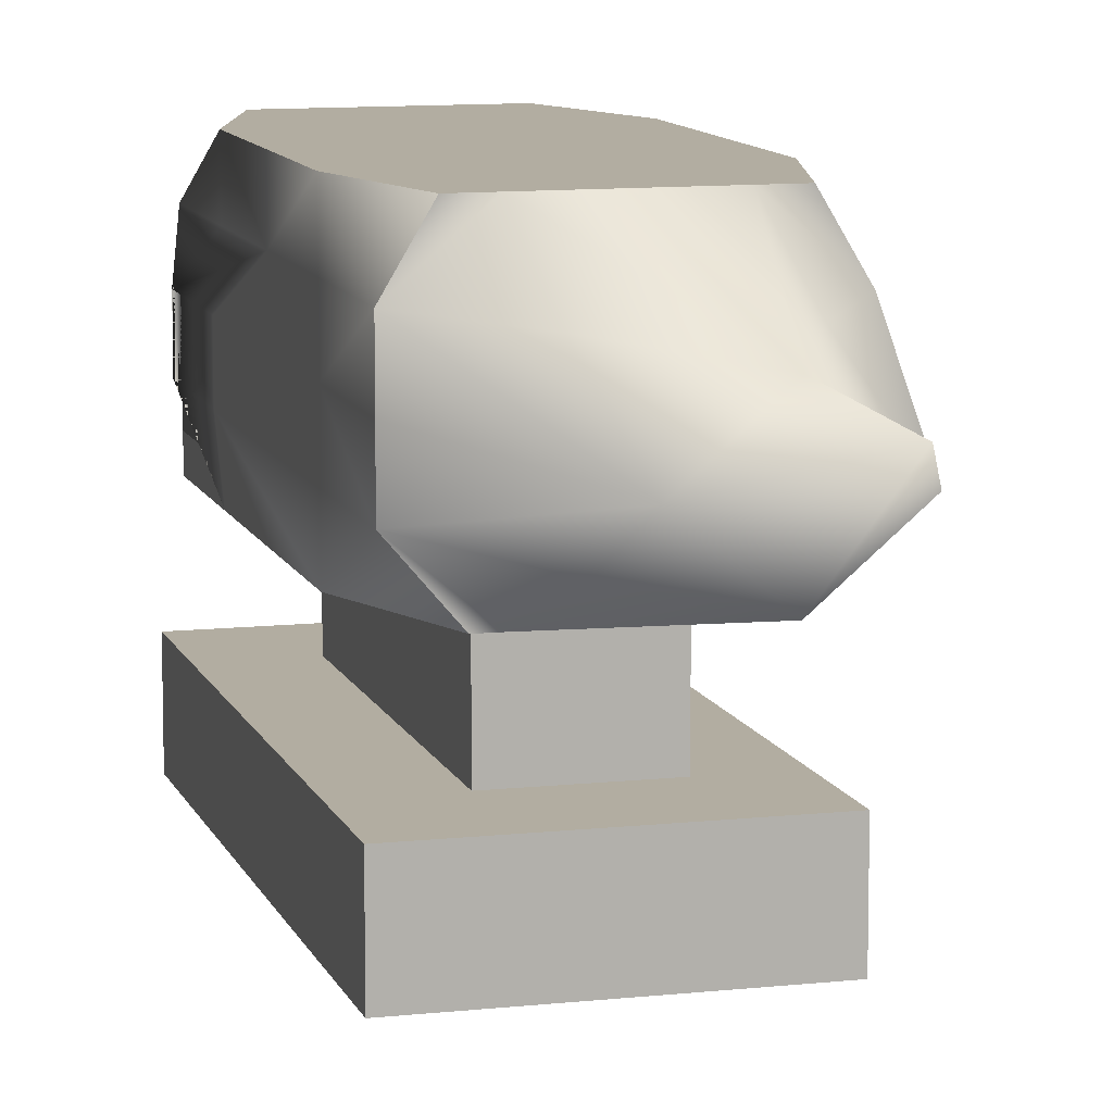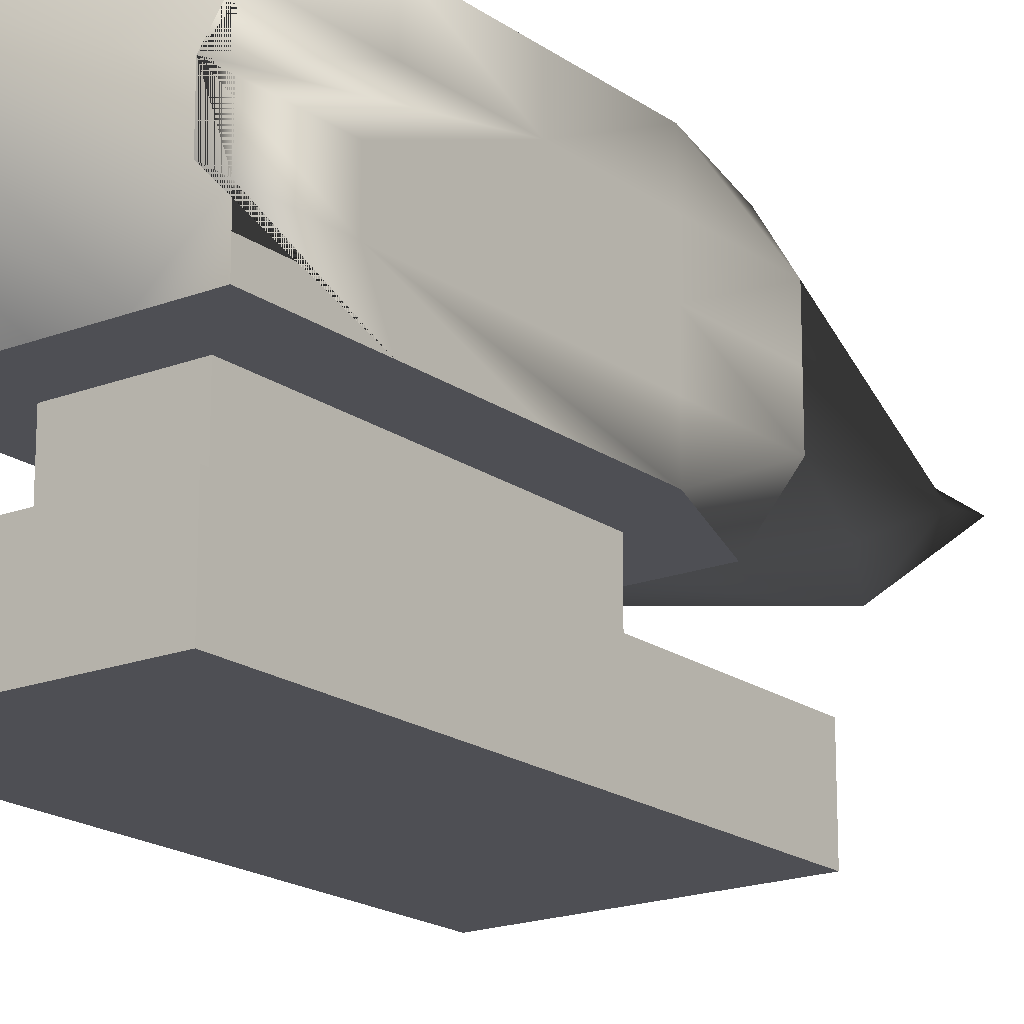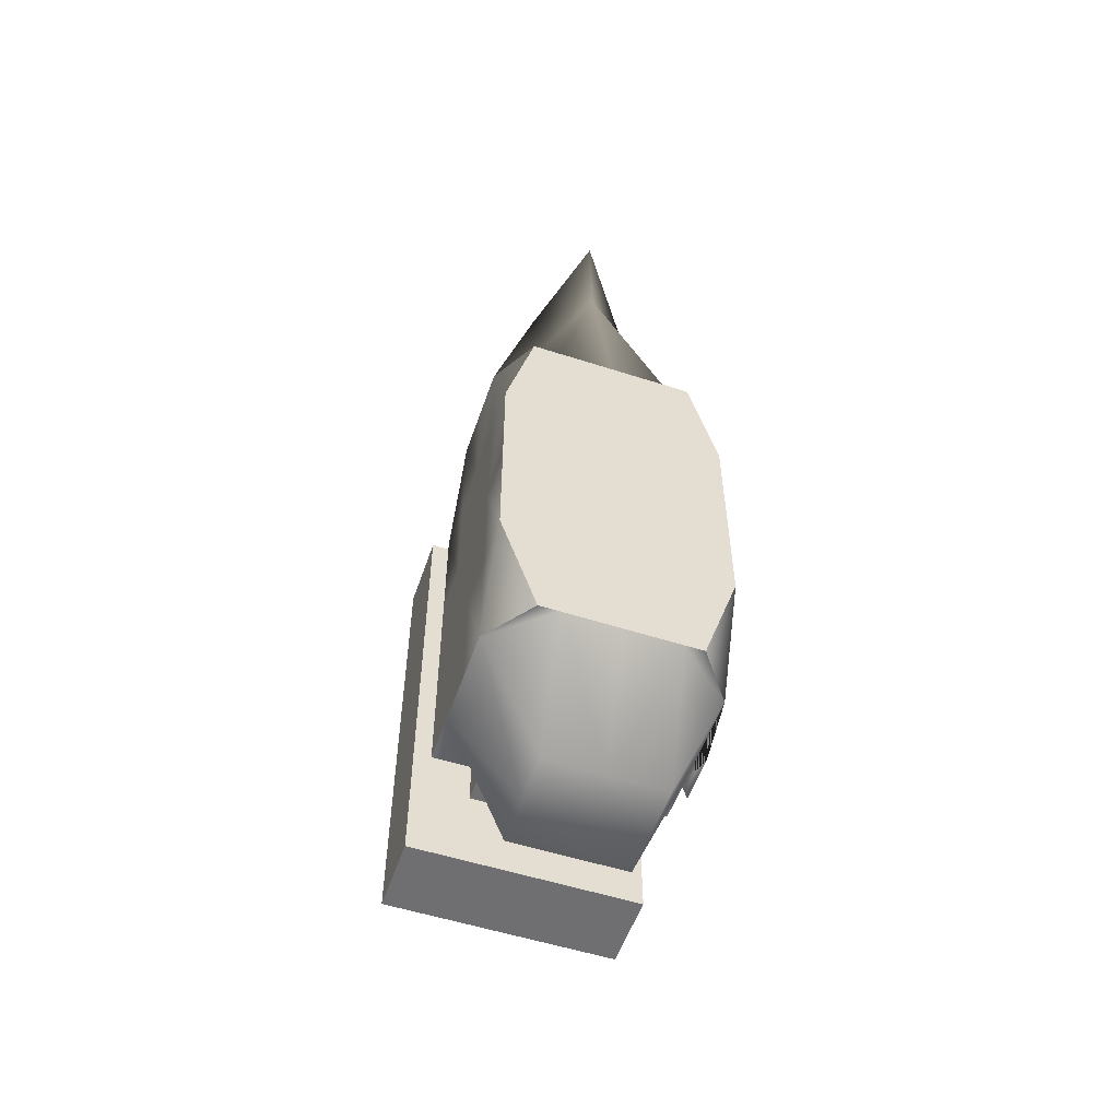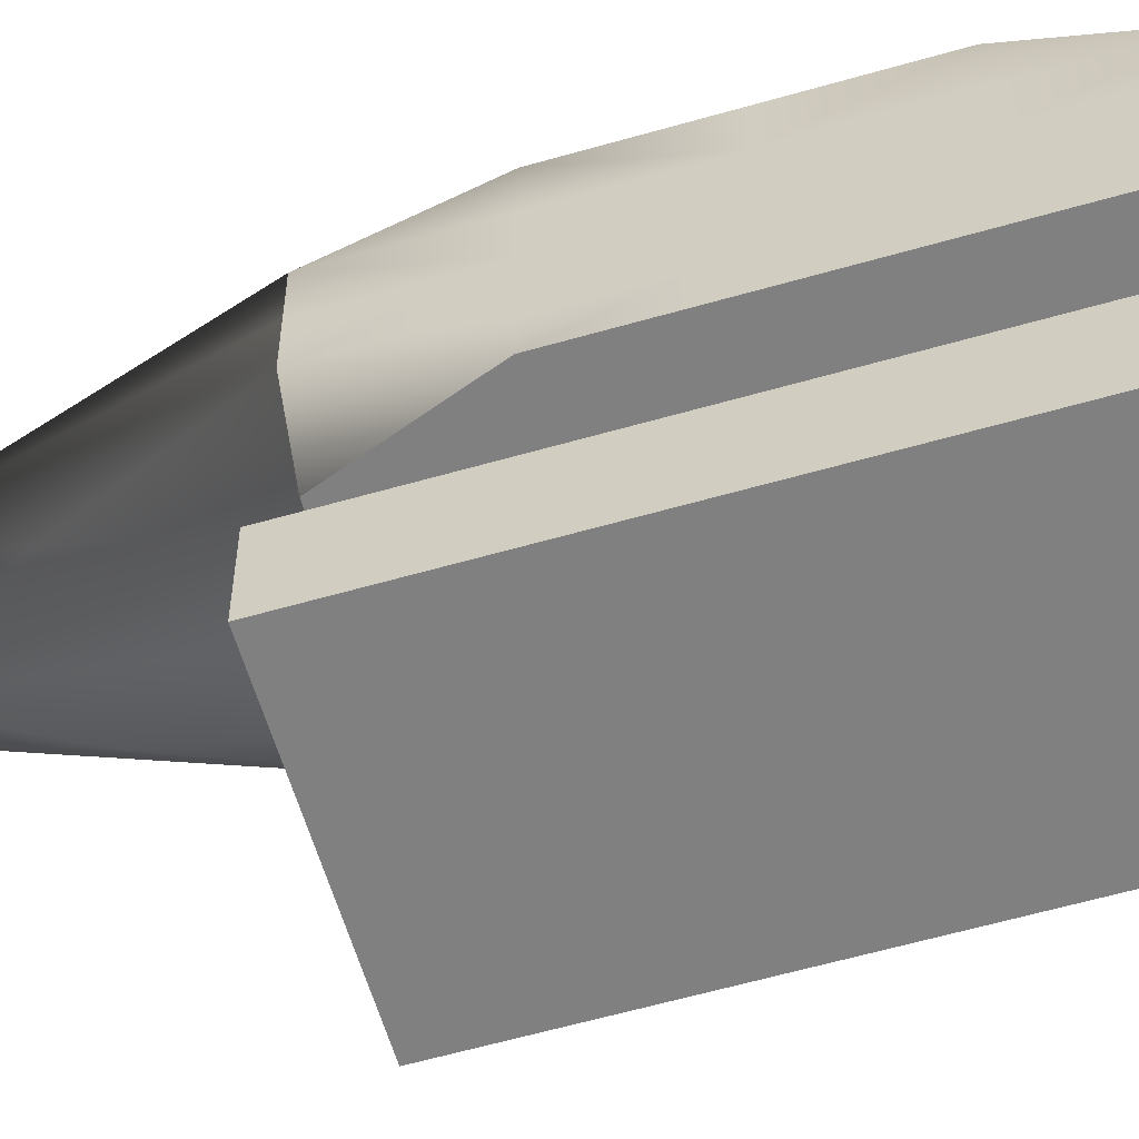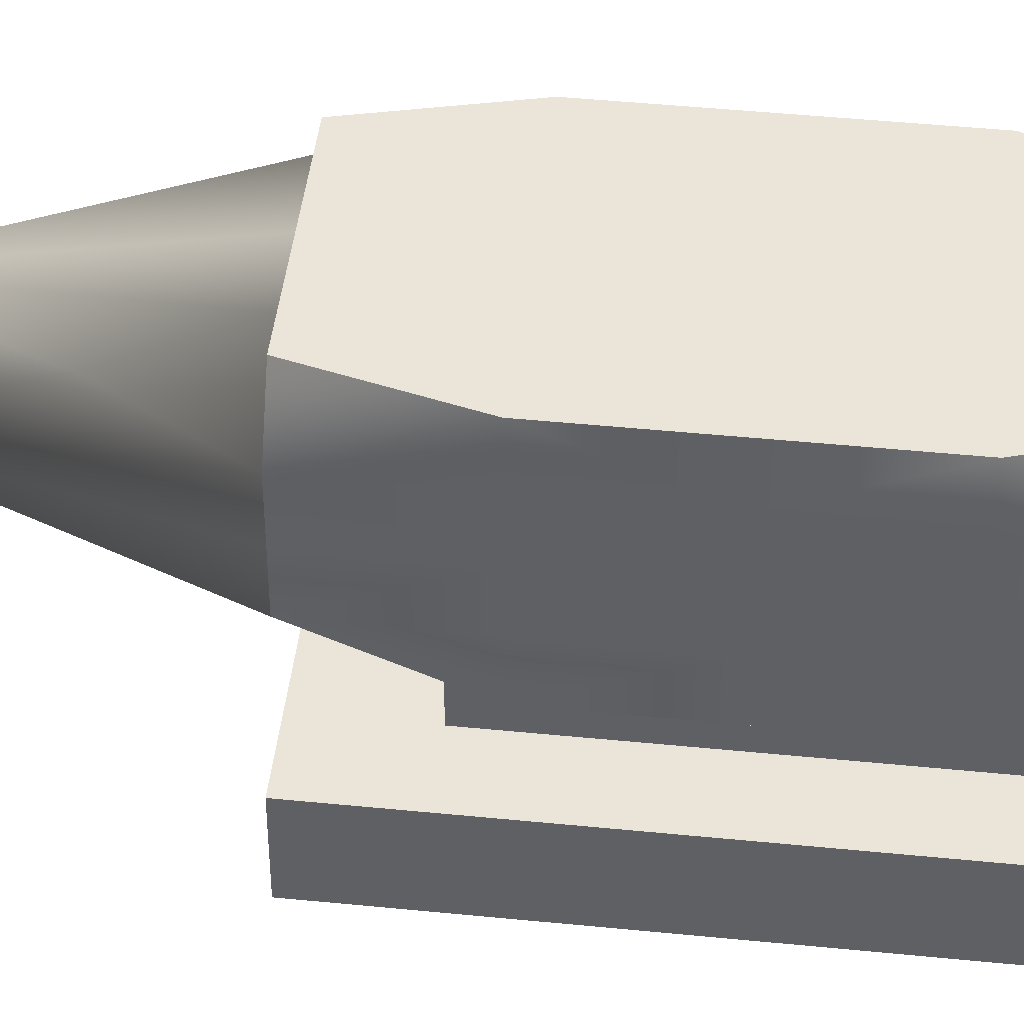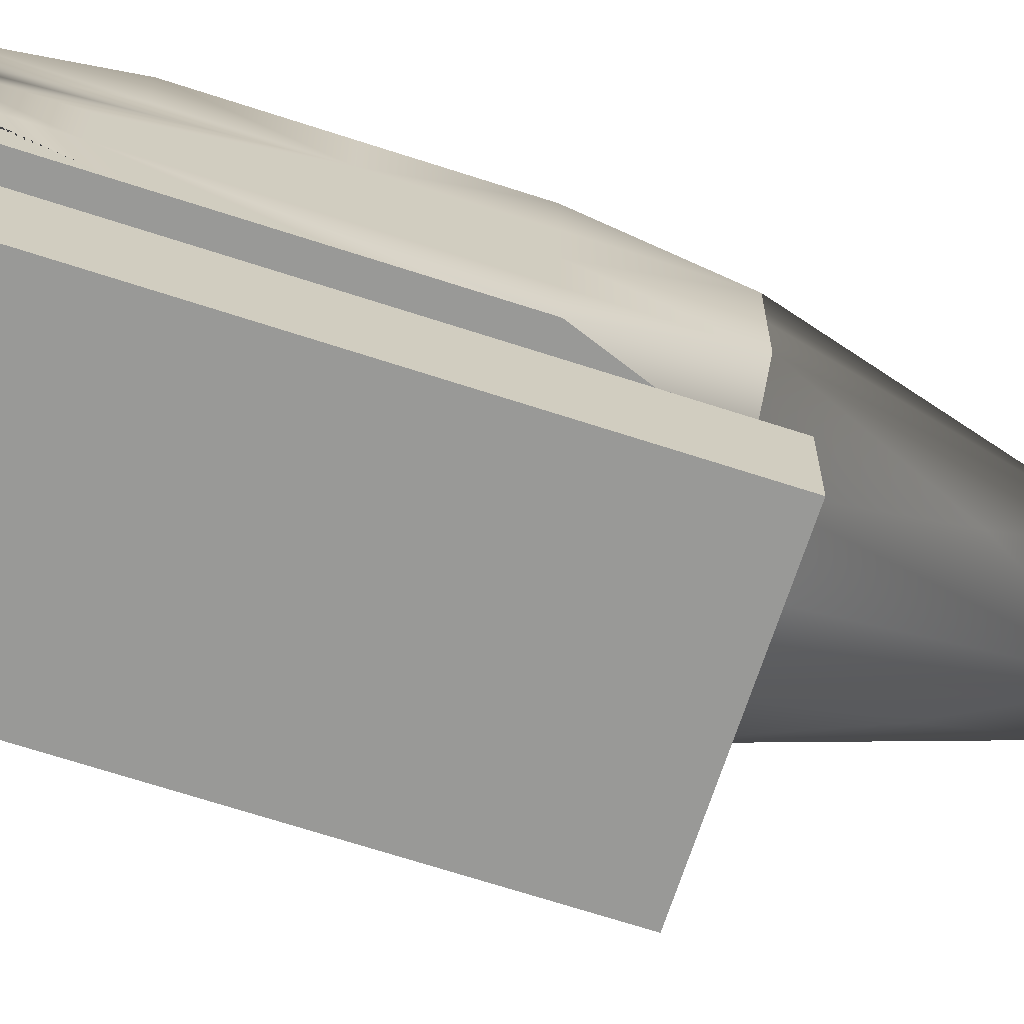
<metadata>
{"format":"obj","ext":"obj","renderer":"f3d","projection":"perspective","resolution":1024,"background":"white","views":[{"elev":10.5,"azim":-15.5,"up":"+Y"},{"elev":-18.4,"azim":-143.3,"up":"+Y"},{"elev":-54.7,"azim":161.2,"up":"+Z"},{"elev":-60.1,"azim":106.4,"up":"+Y"},{"elev":45.4,"azim":96.6,"up":"+Y"},{"elev":-68.8,"azim":-108.0,"up":"+Y"}]}
</metadata>
<code>
v  -21.55 62.09 -14.52
v  -12.52 73.95 -14.52
v  -7.592 73.95 -14.52
v  -7.592 62.09 -48.24
v  6.366 73.95 -14.52
v  6.366 62.09 -48.24
v  6.366 50.23 -48.24
v  -7.592 50.23 -48.24
v  -21.55 50.23 -14.52
v  20.32 73.95 -14.52
v  25.25 73.95 -14.52
v  34.28 62.09 -14.52
v  20.32 62.09 -48.24
v  34.28 50.23 -14.52
v  20.32 50.23 -48.24
v  34.28 38.38 -14.52
v  34.28 26.52 -14.52
v  20.32 26.52 -14.52
v  20.32 38.38 -48.24
v  6.366 26.52 -14.52
v  6.366 38.38 -48.24
v  -7.592 26.52 -14.52
v  -21.55 26.52 -14.52
v  -21.55 38.38 -14.52
v  -7.592 38.38 -48.24
v  20.32 26.52 95.56
v  24.14 26.52 95.56
v  34.28 38.38 95.56
v  20.32 38.38 129
v  34.28 50.23 95.56
v  20.32 50.23 154.2
v  6.366 60.88 189
v  6.366 38.38 154.2
v  6.366 26.52 95.56
v  34.28 62.09 95.56
v  27.23 73.95 95.56
v  20.32 73.95 95.56
v  20.32 62.09 119.8
v  6.366 73.95 95.56
v  6.366 62.09 154.2
v  -7.592 73.95 95.56
v  -14.5 73.95 95.56
v  -21.55 62.09 95.56
v  -7.592 62.09 119.8
v  -21.55 50.23 95.56
v  -7.592 50.23 154.2
v  -21.55 38.38 95.56
v  -11.41 26.52 95.56
v  -7.592 26.52 95.56
v  -7.592 38.38 129
v  34.28 26.52 13
v  20.32 26.52 13
v  34.28 26.52 40.52
v  20.32 26.52 40.52
v  6.366 26.52 40.52
v  6.366 26.52 13
v  34.28 26.52 68.04
v  20.32 26.52 68.04
v  6.366 26.52 68.04
v  -21.55 26.52 68.04
v  -7.592 26.52 68.04
v  -21.55 26.52 40.52
v  -7.592 26.52 40.52
v  -21.55 26.52 13
v  -7.592 26.52 13
v  34.28 73.95 13
v  34.28 62.09 13
v  34.28 73.95 40.52
v  34.28 62.09 40.52
v  34.28 50.23 40.52
v  34.28 50.23 13
v  34.28 73.95 68.04
v  34.28 62.09 68.04
v  34.28 50.23 68.04
v  34.28 38.38 68.04
v  34.28 38.38 40.52
v  34.28 38.38 13
v  -21.55 73.95 13
v  -7.592 73.95 13
v  -21.55 73.95 40.52
v  -7.592 73.95 40.52
v  6.366 73.95 40.52
v  6.366 73.95 13
v  -21.55 73.95 68.04
v  -7.592 73.95 68.04
v  6.366 73.95 68.04
v  20.32 73.95 68.04
v  20.32 73.95 40.52
v  20.32 73.95 13
v  -21.55 38.38 -20.73
v  -21.55 38.38 6.793
v  -21.55 50.23 6.793
v  -21.55 50.23 -20.73
v  -21.55 38.38 68.04
v  -21.55 50.23 68.04
v  -21.55 62.09 68.04
v  -21.55 62.09 40.52
v  -21.55 62.09 13
v  -6.491 -8.011 0.1023
v  -6.491 32.91 0.1023
v  19.22 32.91 0.1023
v  19.22 -8.011 0.1023
v  -6.491 -8.011 77.25
v  19.22 -8.011 77.25
v  19.22 32.91 77.25
v  -6.491 32.91 77.25
v  -23.63 -14.66 -20.9
v  -23.63 4.665 -20.9
v  33.63 4.665 -20.9
v  33.63 -14.66 -20.9
v  -23.63 -14.66 97.74
v  33.63 -14.66 97.74
v  33.63 4.665 97.74
v  -23.63 4.665 97.74
g Box003
f 1 2 3 4
f 3 5 6 4
f 6 7 8 4
f 8 9 1 4
f 10 11 12 13
f 12 14 15 13
f 15 7 6 13
f 6 5 10 13
f 16 17 18 19
f 18 20 21 19
f 21 7 15 19
f 15 14 16 19
f 22 23 24 25
f 24 9 8 25
f 8 7 21 25
f 21 20 22 25
f 26 27 28 29
f 28 30 31 29
f 31 32 33 29
f 33 34 26 29
f 35 36 37 38
f 37 39 40 38
f 40 32 31 38
f 31 30 35 38
f 41 42 43 44
f 43 45 46 44
f 46 32 40 44
f 40 39 41 44
f 47 48 49 50
f 49 34 33 50
f 33 32 46 50
f 46 45 47 50
f 18 17 51 52
f 51 53 54 52
f 54 55 56 52
f 56 20 18 52
f 57 27 26 58
f 26 34 59 58
f 59 55 54 58
f 54 53 57 58
f 49 48 60 61
f 60 62 63 61
f 63 55 59 61
f 59 34 49 61
f 64 23 22 65
f 22 20 56 65
f 56 55 63 65
f 63 62 64 65
f 12 11 66 67
f 66 68 69 67
f 69 70 71 67
f 71 14 12 67
f 72 36 35 73
f 35 30 74 73
f 74 70 69 73
f 69 68 72 73
f 28 27 57 75
f 57 53 76 75
f 76 70 74 75
f 74 30 28 75
f 51 17 16 77
f 16 14 71 77
f 71 70 76 77
f 76 53 51 77
f 3 2 78 79
f 78 80 81 79
f 81 82 83 79
f 83 5 3 79
f 84 42 41 85
f 41 39 86 85
f 86 82 81 85
f 81 80 84 85
f 37 36 72 87
f 72 68 88 87
f 88 82 86 87
f 86 39 37 87
f 66 11 10 89
f 10 5 83 89
f 83 82 88 89
f 88 68 66 89
f 24 23 64 90
f 64 62 91 90
f 91 92 93 90
f 93 9 24 90
f 60 48 47 94
f 47 45 95 94
f 95 92 91 94
f 91 62 60 94
f 43 42 84 96
f 84 80 97 96
f 97 92 95 96
f 95 45 43 96
f 78 2 1 98
f 1 9 93 98
f 93 92 97 98
f 97 80 78 98
f 99 100 101 102
f 103 104 105 106
f 99 102 104 103
f 102 101 105 104
f 101 100 106 105
f 100 99 103 106
f 107 108 109 110
f 111 112 113 114
f 107 110 112 111
f 110 109 113 112
f 109 108 114 113
f 108 107 111 114

</code>
